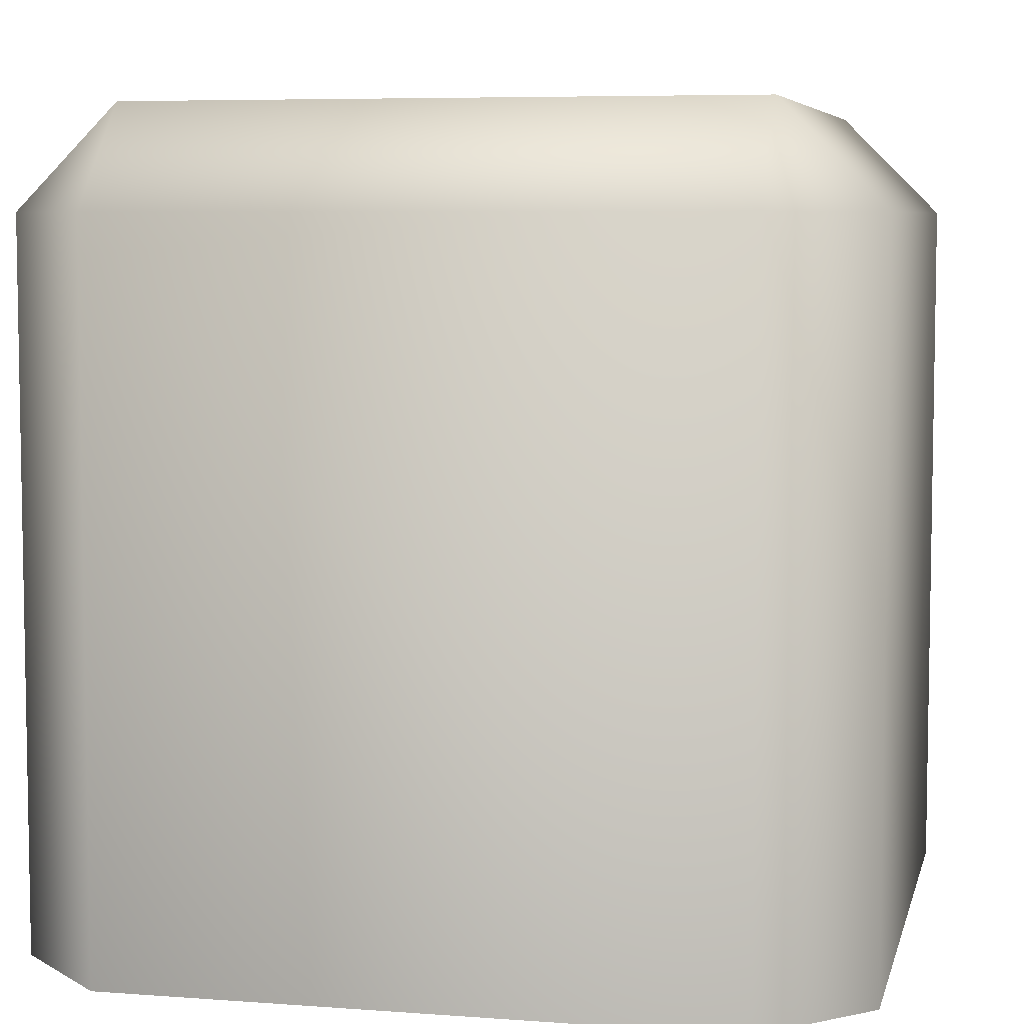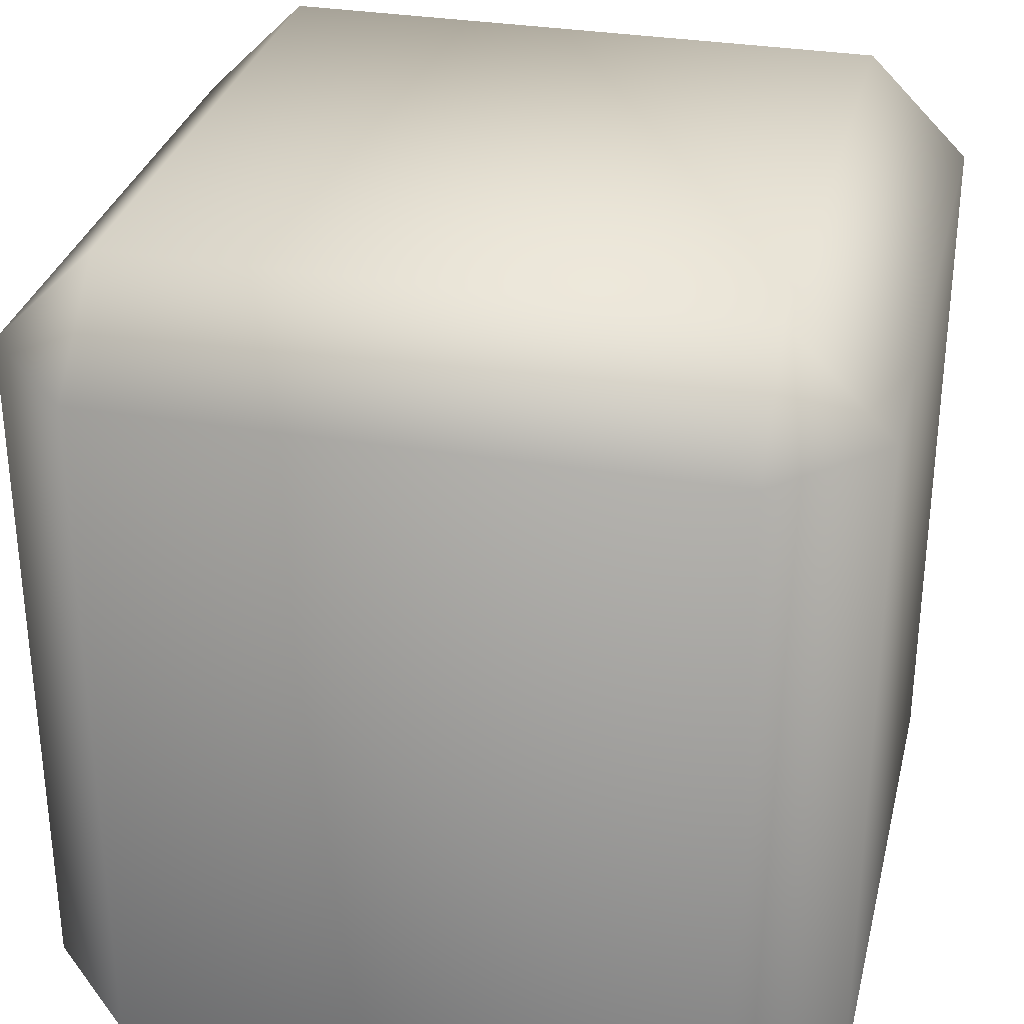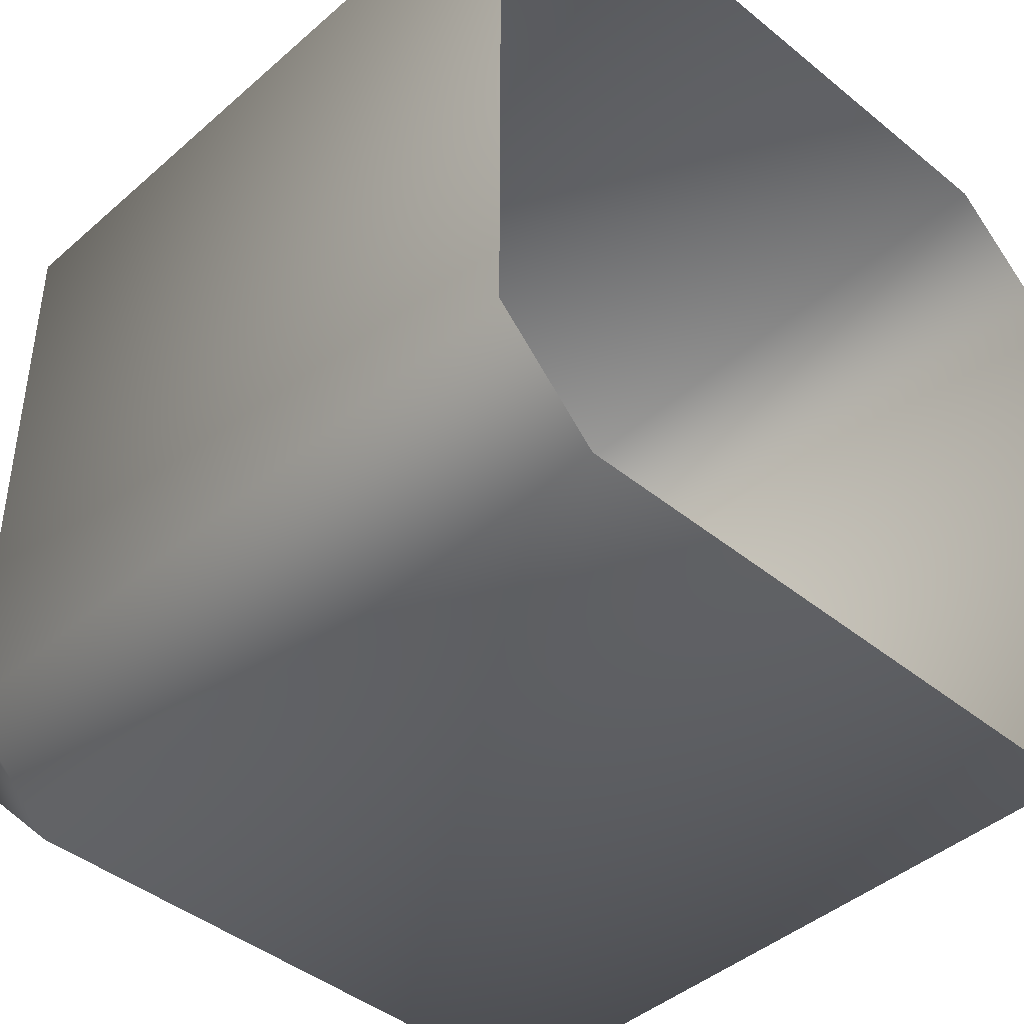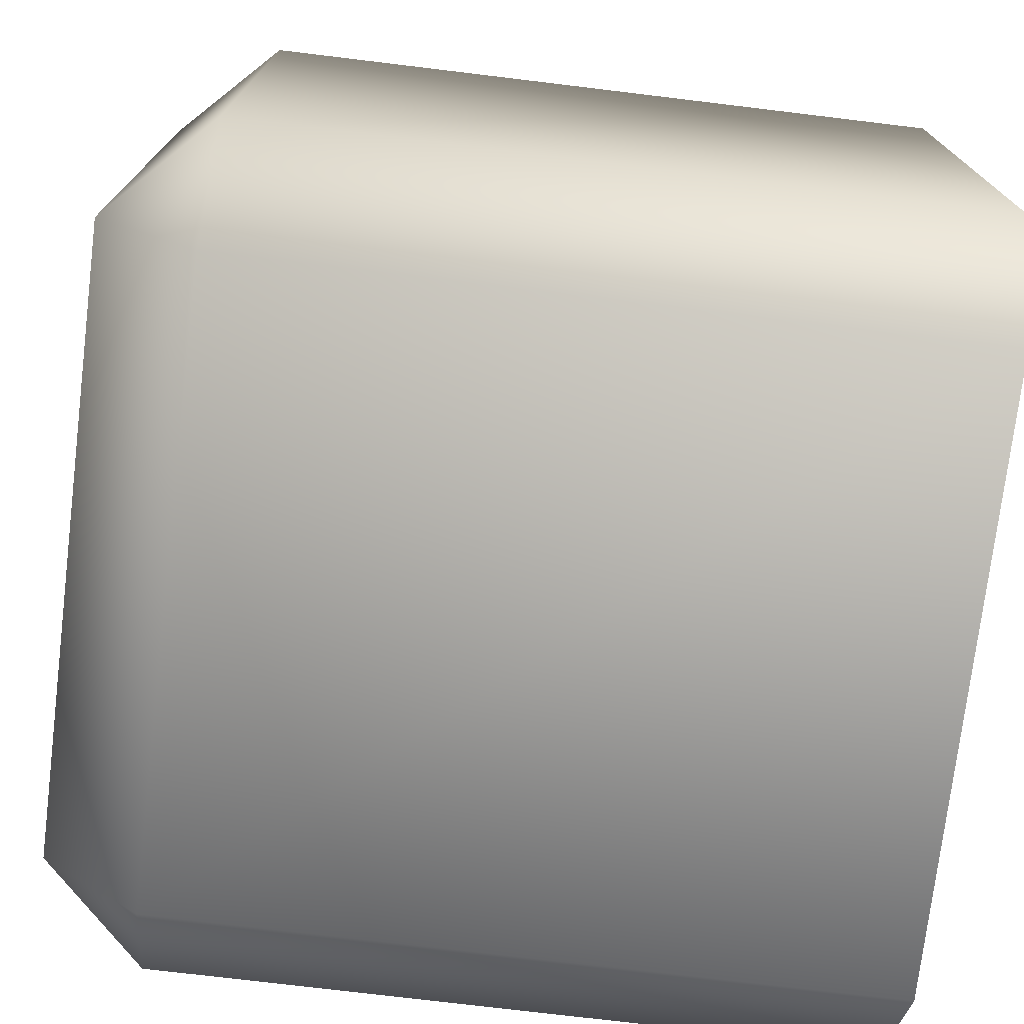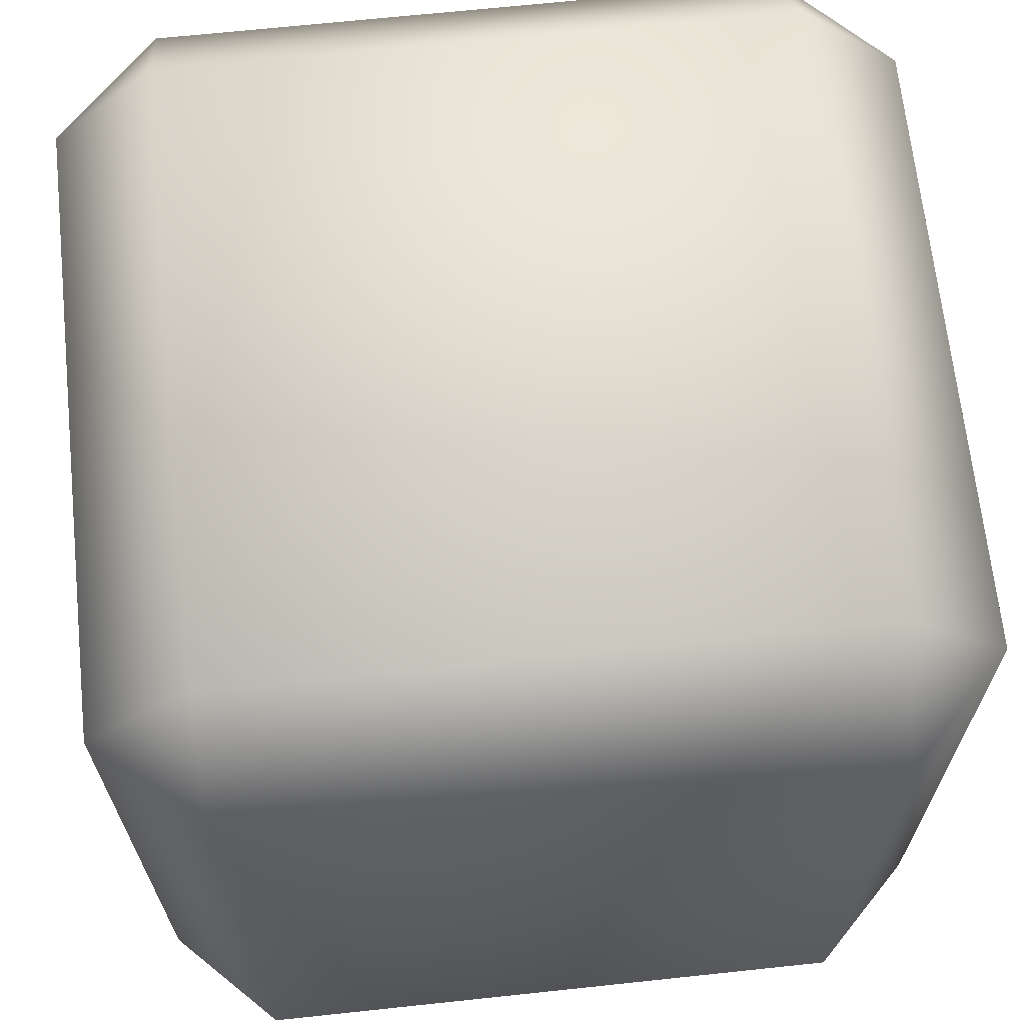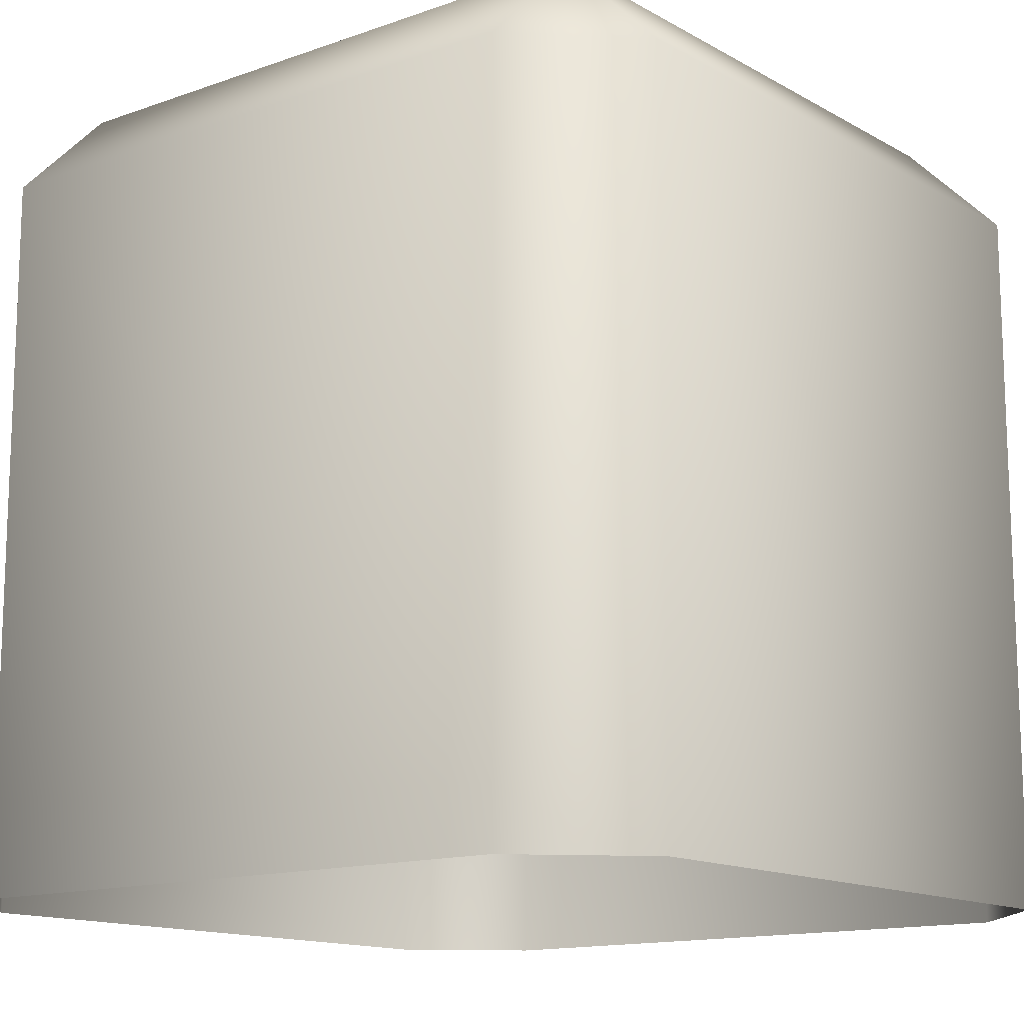
<metadata>
{"format":"obj","ext":"obj","renderer":"f3d","projection":"perspective","resolution":1024,"background":"white","views":[{"elev":6.3,"azim":102.7,"up":"+Y"},{"elev":31.4,"azim":103.4,"up":"+Y"},{"elev":-43.0,"azim":-44.0,"up":"+Z"},{"elev":-74.8,"azim":-96.9,"up":"+Z"},{"elev":67.1,"azim":173.9,"up":"+Y"},{"elev":-13.7,"azim":-141.3,"up":"+Y"}]}
</metadata>
<code>
g PondWalkwayEdgePoleTop
v 0.075 -2.235e-08 0.1
v -0.075 -2.235e-08 0.1
v -0.075 0.175 0.1
v 0.075 0.175 0.1
v 0.1 -2.235e-08 0.075
v 0.1 0.175 0.075
v 0.1 -2.235e-08 -0.075
v -0.1 0.175 0.075
v -0.1 -2.235e-08 0.075
v 0.075 0.2 0.075
v 0.1 0.175 -0.075
v 0.075 -2.235e-08 -0.1
v -0.1 0.175 -0.075
v -0.1 -2.235e-08 -0.075
v -0.075 0.2 0.075
v 0.075 0.2 -0.075
v 0.075 0.175 -0.1
v -0.075 -2.235e-08 -0.1
v -0.075 0.175 -0.1
v -0.075 0.2 -0.075
g PondWalkwayEdgePoleTop_0
f 3 2 1
f 4 3 1
f 1 5 4
f 5 6 4
f 6 5 7
f 3 8 2
f 8 9 2
f 3 4 10
f 4 6 10
f 11 6 7
f 7 12 11
f 8 13 9
f 13 14 9
f 15 8 3
f 15 3 10
f 13 8 15
f 10 6 16
f 6 11 16
f 15 10 16
f 12 17 11
f 11 17 16
f 17 12 18
f 18 14 19
f 14 13 19
f 19 17 18
f 20 15 16
f 20 13 15
f 16 17 20
f 19 13 20
f 17 19 20

</code>
